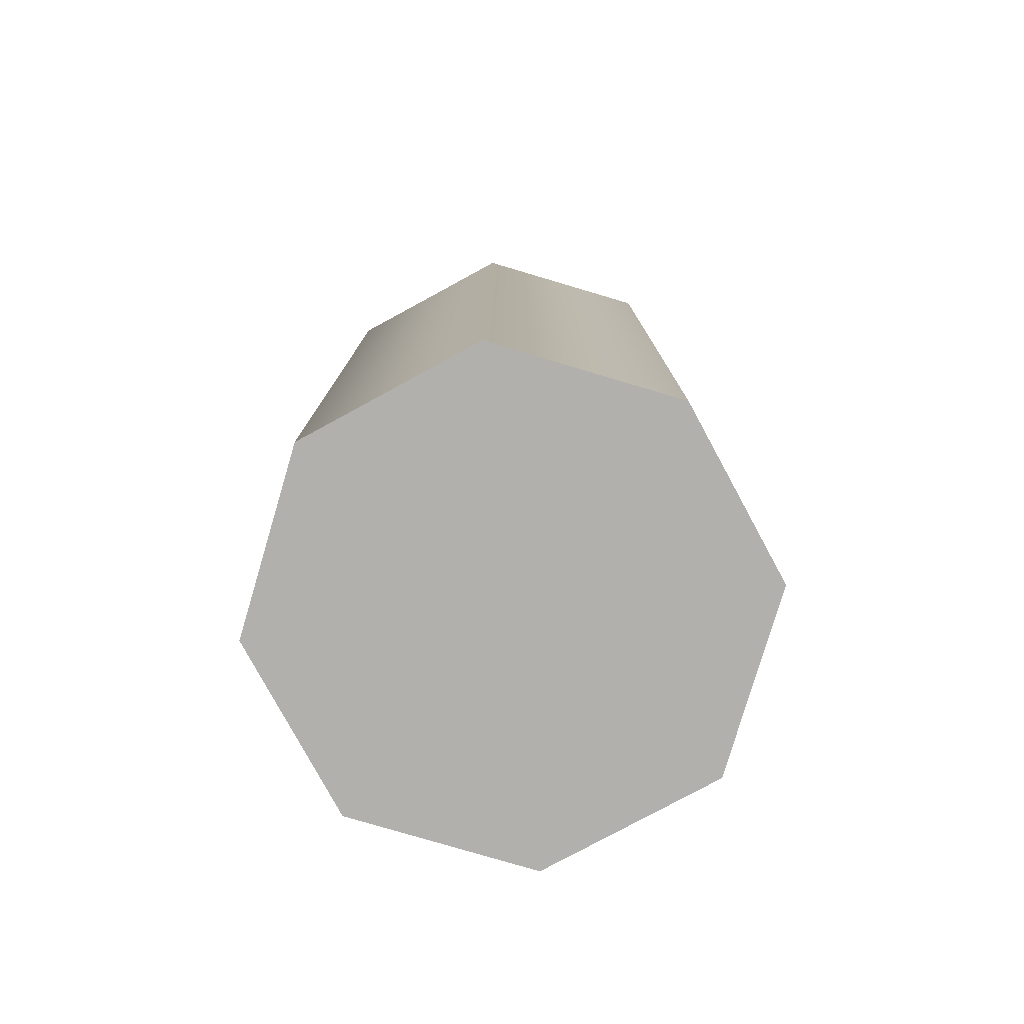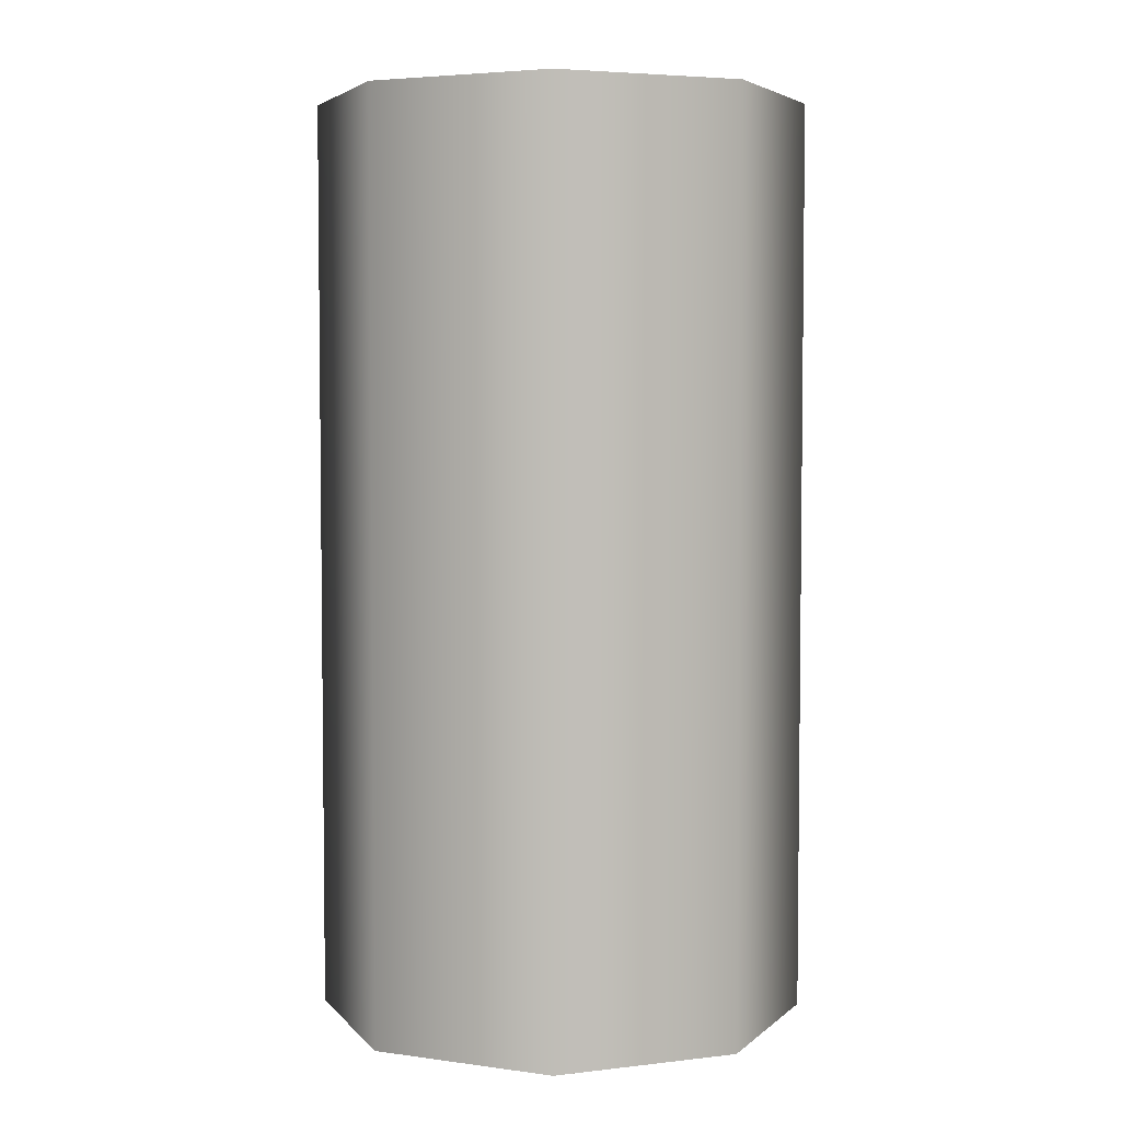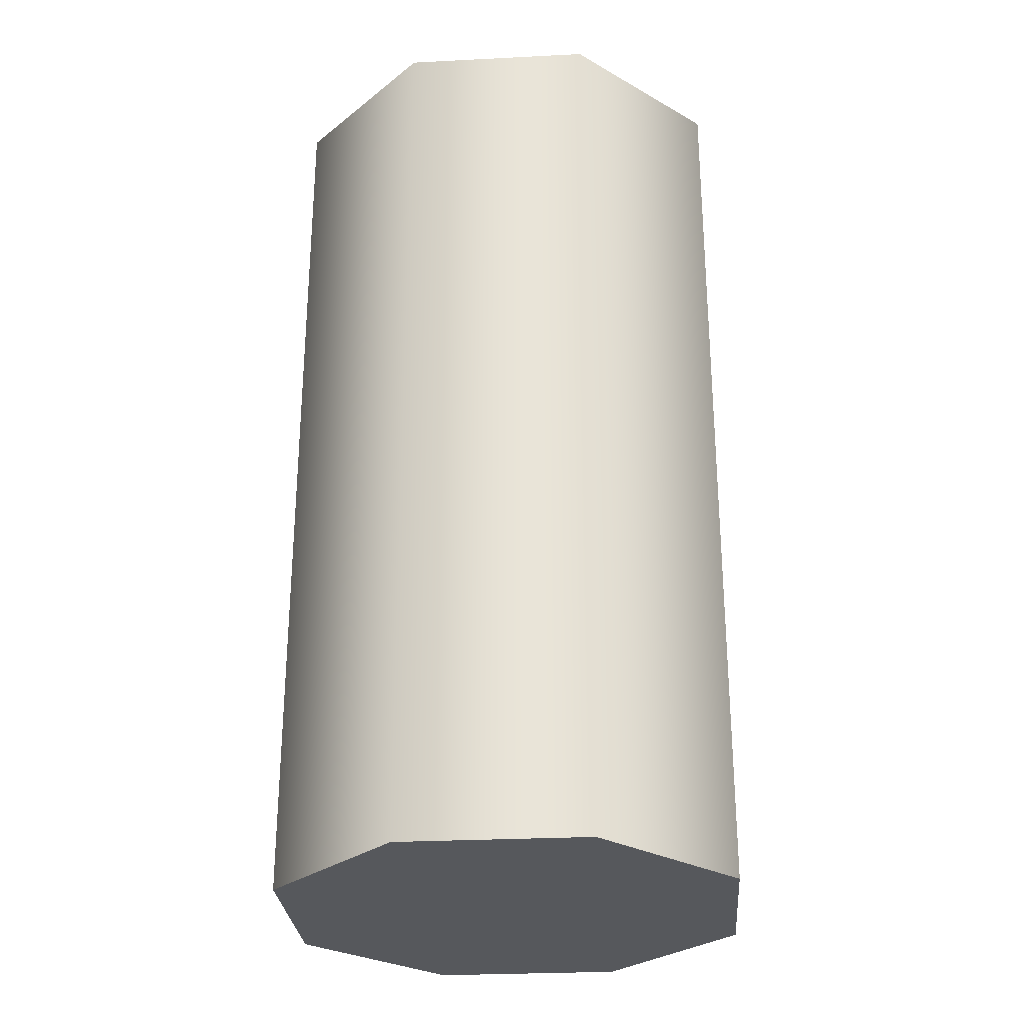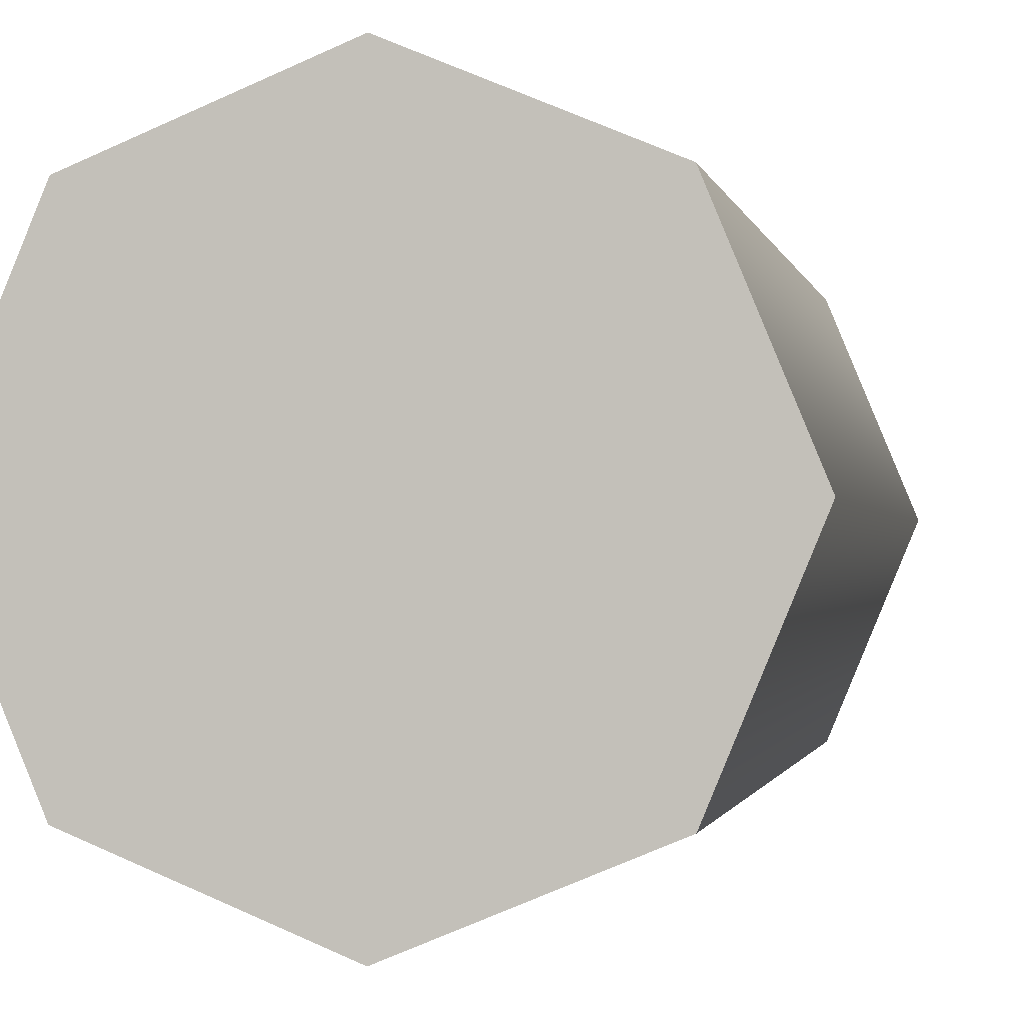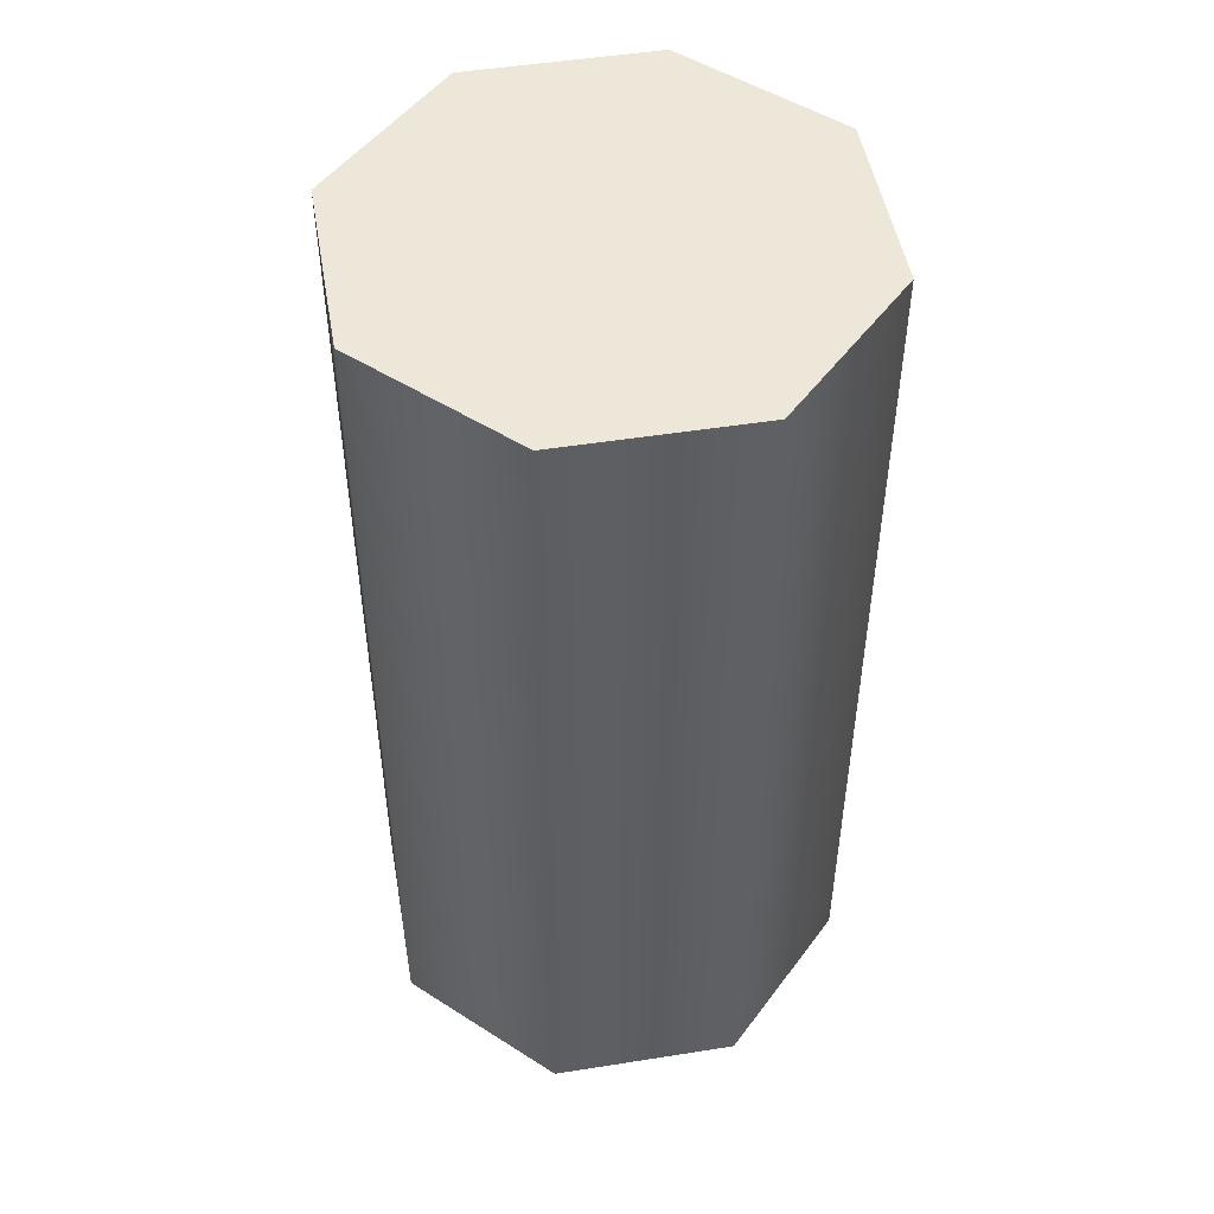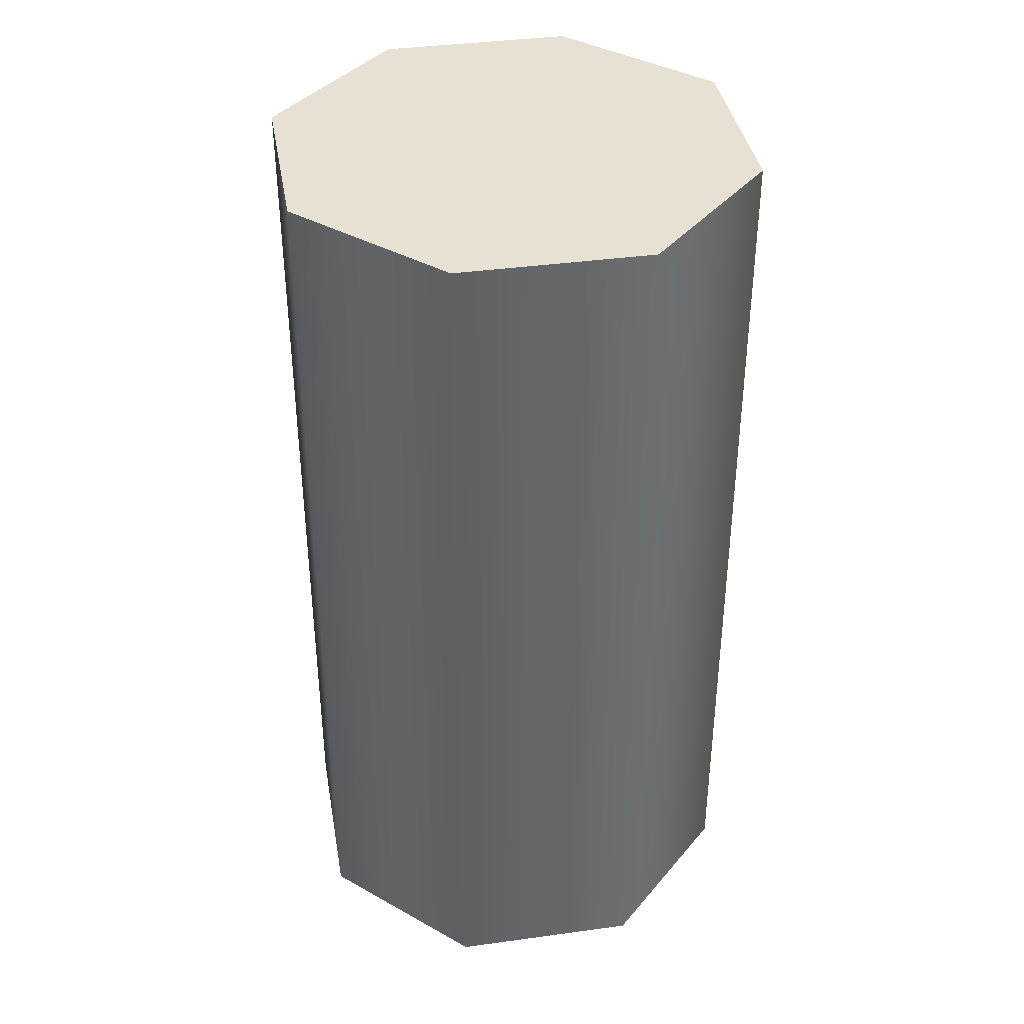
<metadata>
{"format":"obj","ext":"obj","renderer":"f3d","projection":"perspective","resolution":1024,"background":"white","views":[{"elev":-78.7,"azim":-84.0,"up":"+Y"},{"elev":4.4,"azim":-43.4,"up":"+Y"},{"elev":-28.3,"azim":-108.1,"up":"+Y"},{"elev":-0.9,"azim":-170.5,"up":"+Z"},{"elev":49.8,"azim":-32.4,"up":"+Y"},{"elev":38.6,"azim":-167.3,"up":"+Y"}]}
</metadata>
<code>
o soda_can_Cylinder
v 0 -0.075 -0.04
v 0 0.075 -0.04
v 0.02828 -0.075 -0.02828
v 0.02828 0.075 -0.02828
v 0.04 -0.075 0
v 0.04 0.075 0
v 0.02828 -0.075 0.02828
v 0.02828 0.075 0.02828
v 0 -0.075 0.04
v 0 0.075 0.04
v -0.02828 -0.075 0.02828
v -0.02828 0.075 0.02828
v -0.04 -0.075 0
v -0.04 0.075 0
v -0.02828 -0.075 -0.02828
v -0.02828 0.075 -0.02828
v 0 -0.075 -0.04
v 0.02828 -0.075 -0.02828
v 0.02828 0.075 -0.02828
v 0 0.075 -0.04
v 0.04 -0.075 0
v 0.04 0.075 0
v 0.02828 -0.075 0.02828
v 0.02828 0.075 0.02828
v 0 -0.075 0.04
v 0 0.075 0.04
v -0.02828 -0.075 0.02828
v -0.02828 0.075 0.02828
v -0.04 -0.075 0
v -0.04 0.075 0
v -0.02828 -0.075 -0.02828
v -0.02828 0.075 -0.02828
f 17 20 19 18
f 18 19 22 21
f 21 22 24 23
f 23 24 26 25
f 25 26 28 27
f 27 28 30 29
f 14 10 6
f 29 30 32 31
f 31 32 20 17
f 7 11 15
f 6 4 2
f 2 16 14
f 14 12 10
f 10 8 6
f 6 2 14
f 15 1 3
f 3 5 7
f 7 9 11
f 11 13 15
f 15 3 7

</code>
